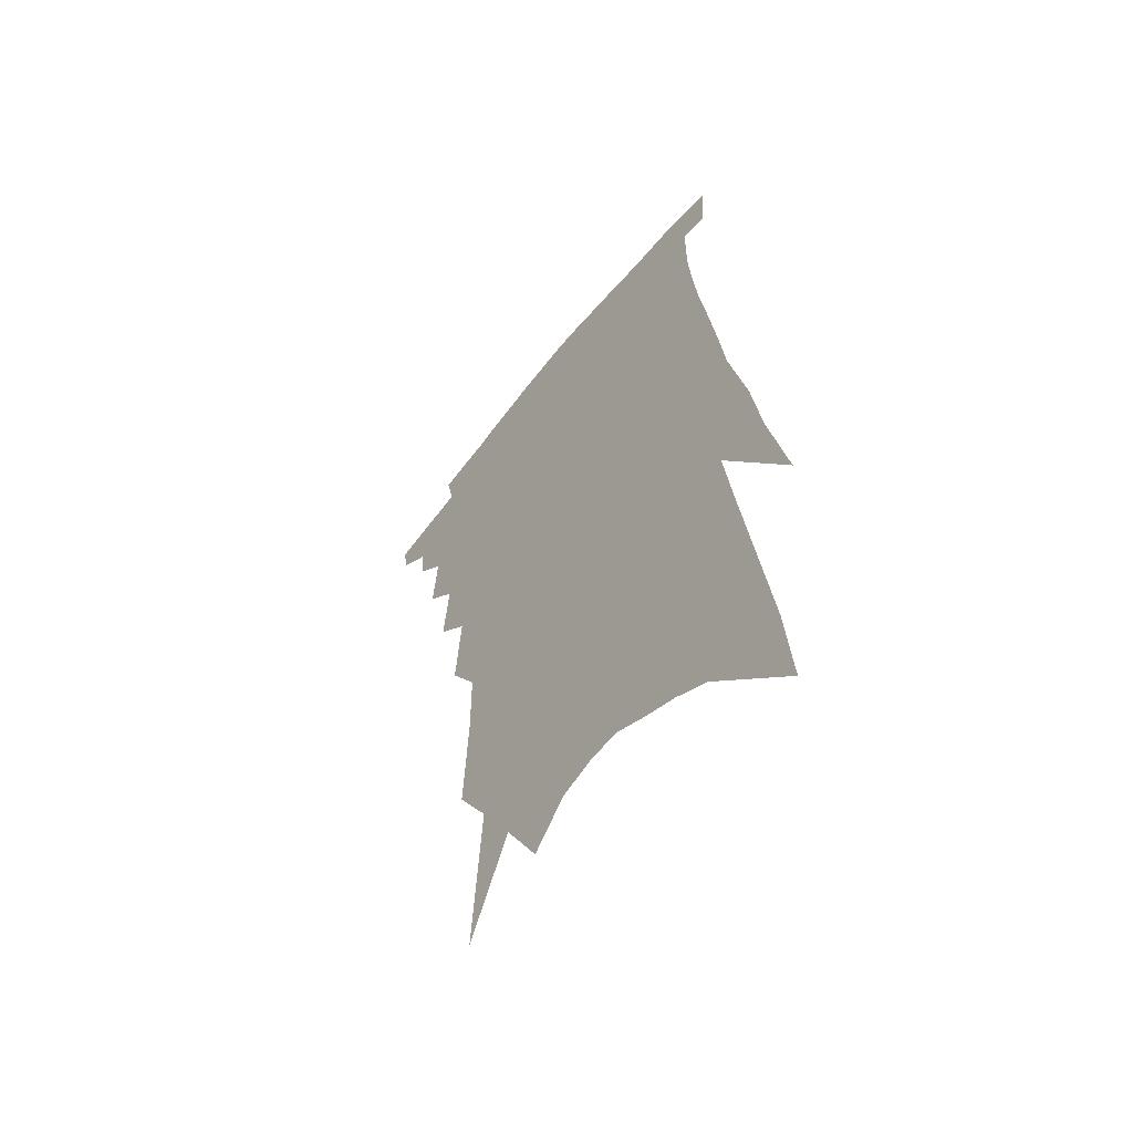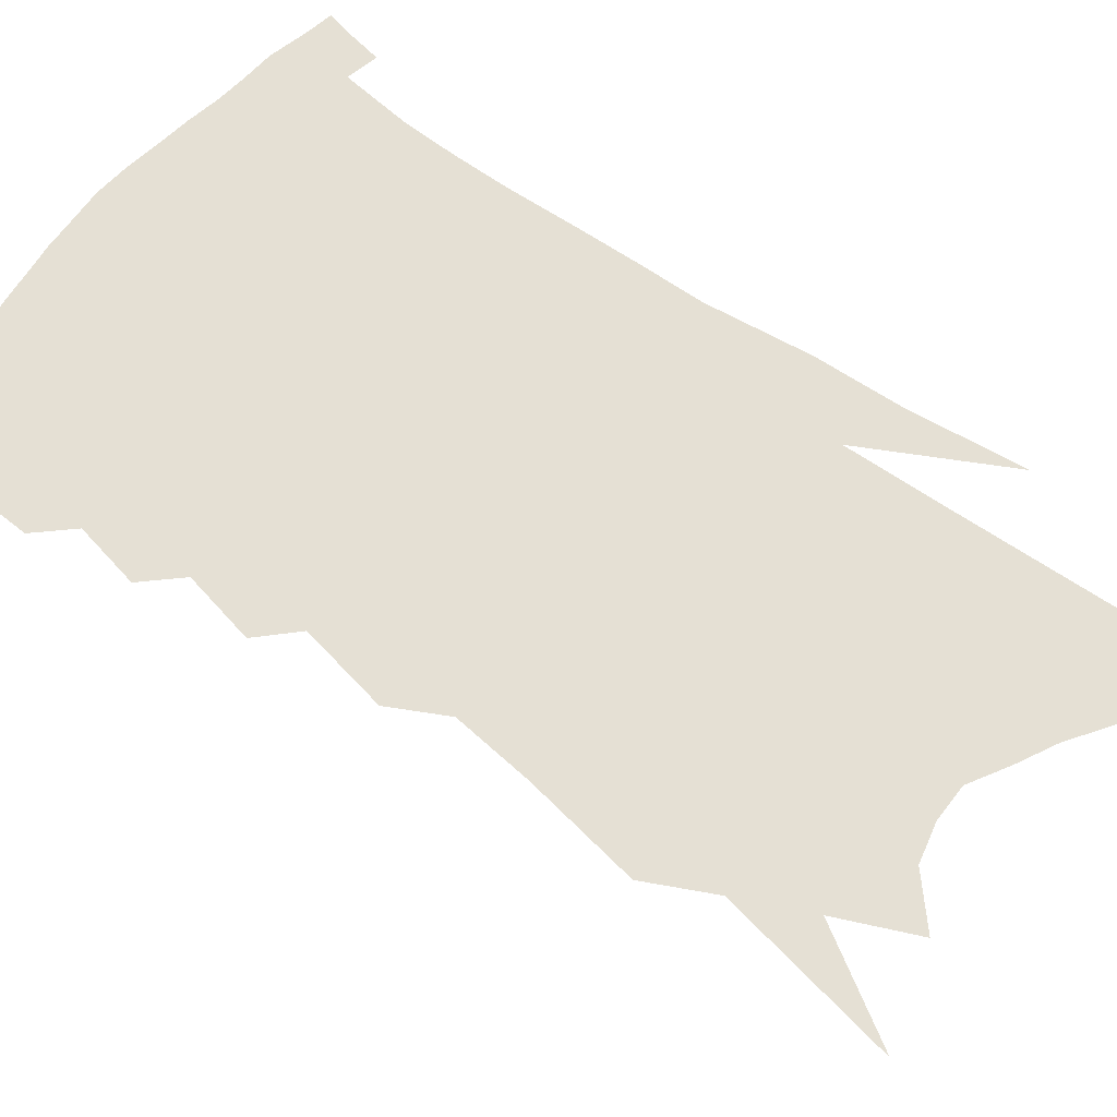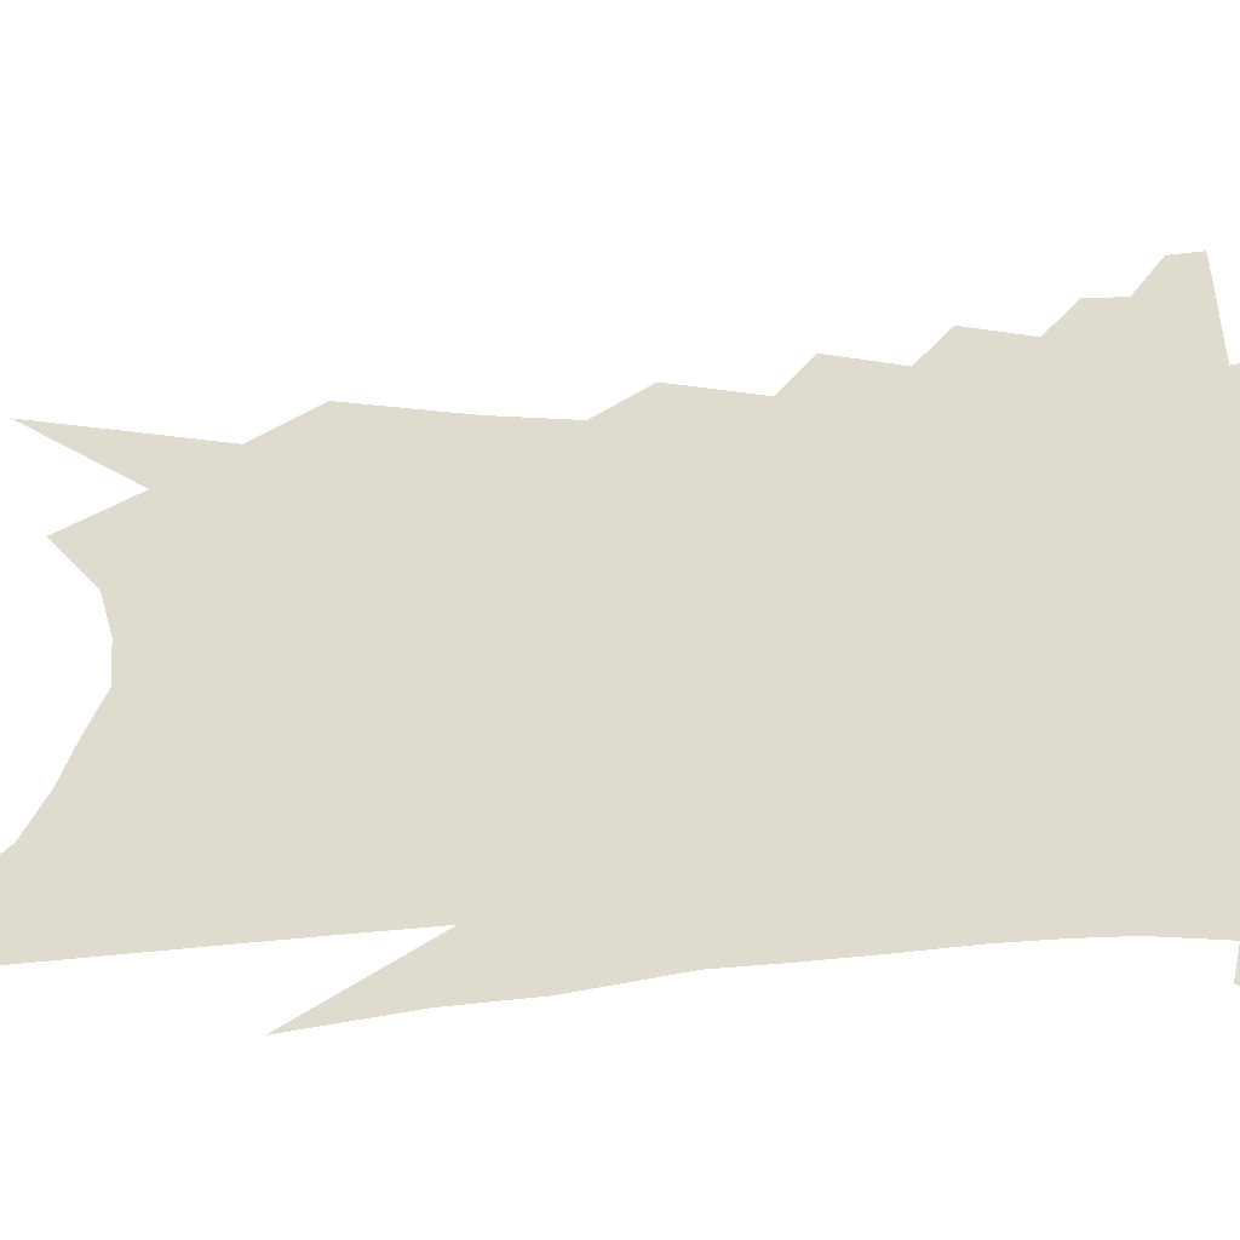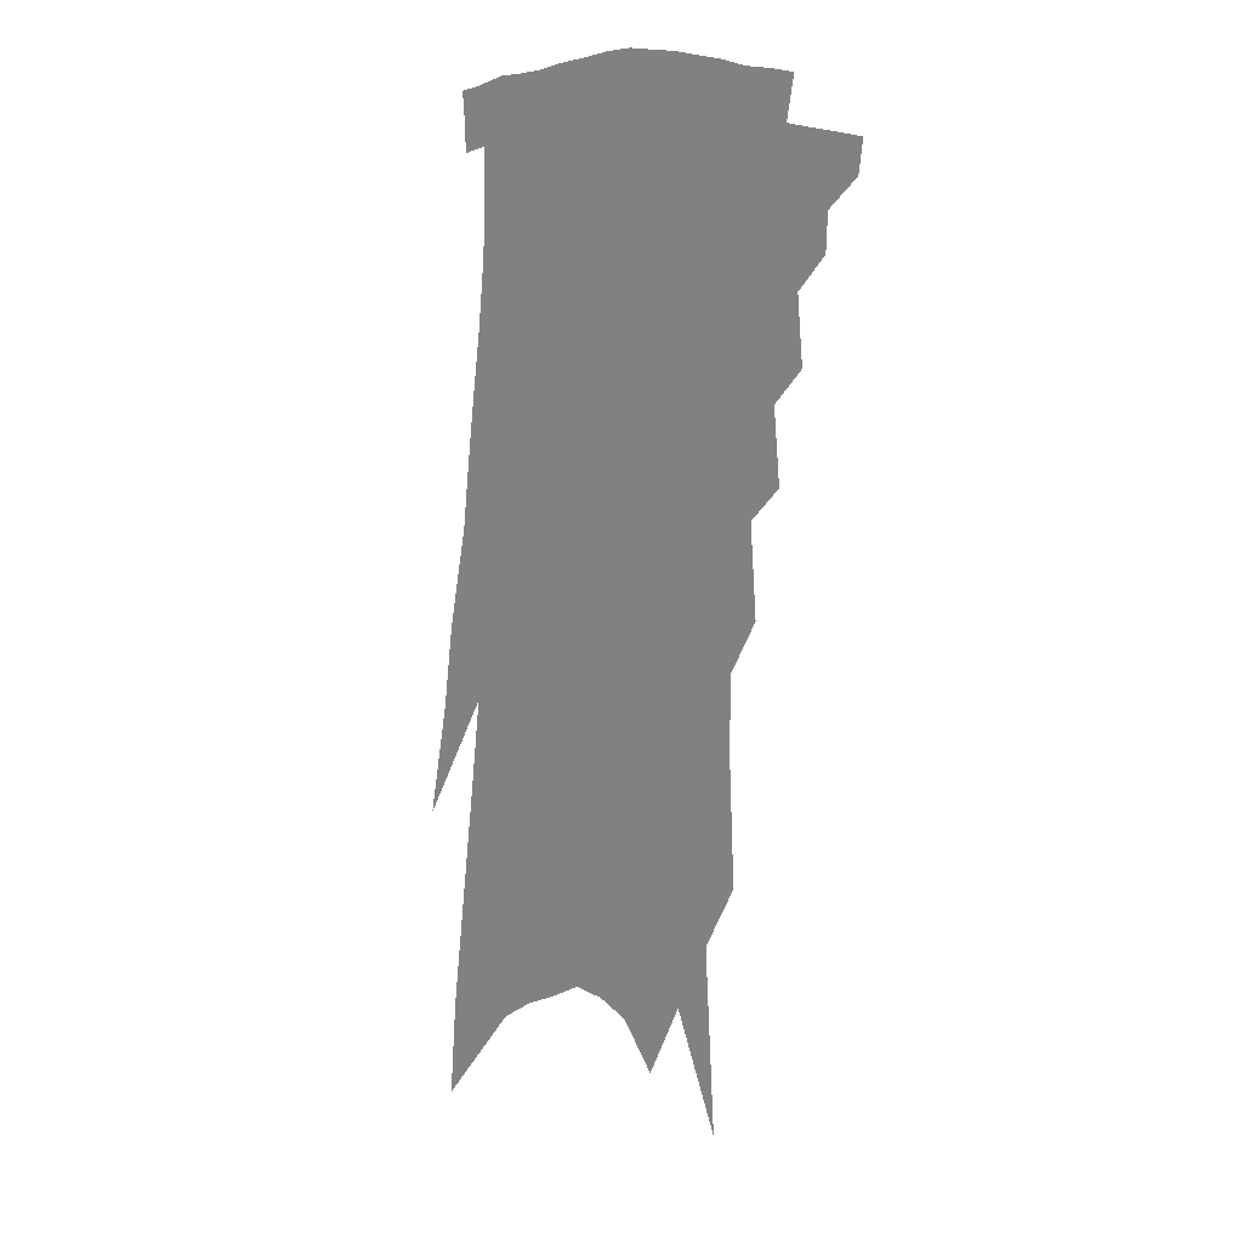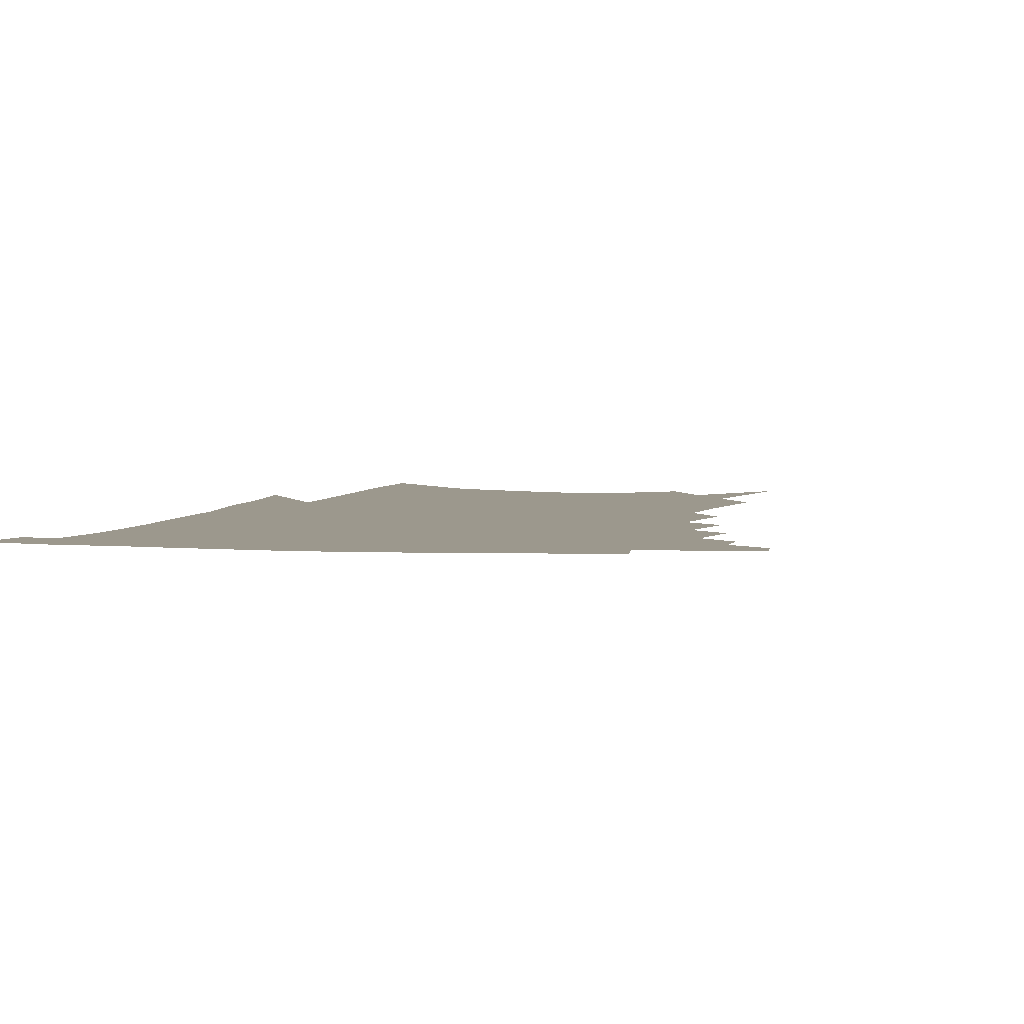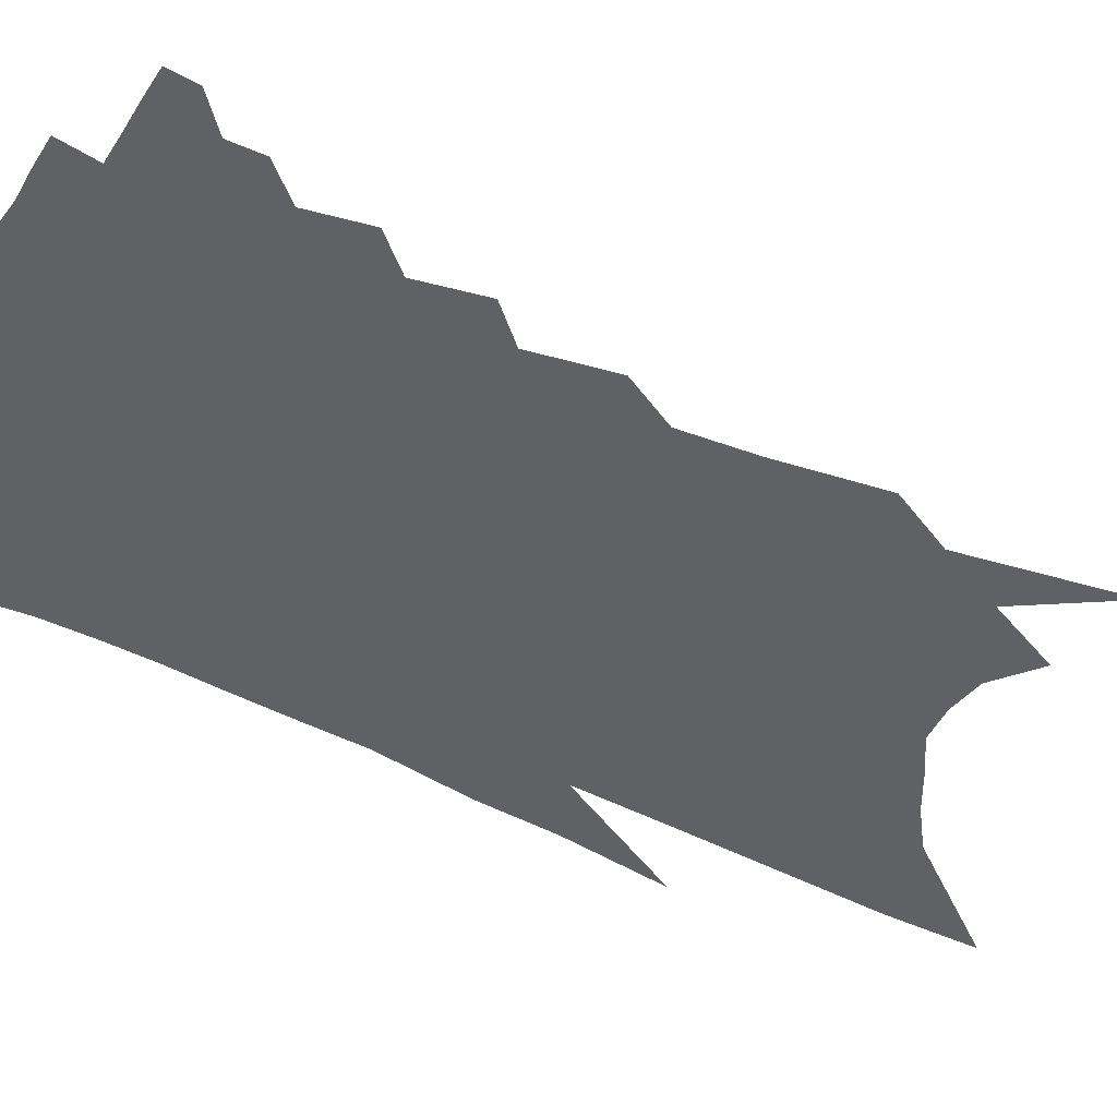
<metadata>
{"format":"obj","ext":"obj","renderer":"f3d","projection":"perspective","resolution":1024,"background":"white","views":[{"elev":-58.2,"azim":51.2,"up":"+Y"},{"elev":65.5,"azim":-47.6,"up":"+Z"},{"elev":70.5,"azim":92.9,"up":"+Z"},{"elev":7.0,"azim":-128.2,"up":"+Y"},{"elev":3.1,"azim":-162.8,"up":"+Z"},{"elev":-50.1,"azim":-111.7,"up":"+Z"}]}
</metadata>
<code>
v 506.6 328.2 0
v 505 337.3 0
v 517.7 310 0
v 517.1 320.6 0
v 515.8 329.8 0
v 514 339 0
v 525.8 282.4 0
v 527.6 301.1 0
v 527.2 312.5 0
v 526.2 322.3 0
v 524.7 331.4 0
v 523.2 340.5 0
v 533.9 252.6 0
v 536 273.2 0
v 536.2 288.1 0
v 537.2 304.1 0
v 536.5 314.6 0
v 535.3 323.8 0
v 533.9 332.9 0
v 532.2 342.1 0
v 529.6 354.1 0
v 542.5 218.3 0
v 544.6 243.6 0
v 544.5 259.6 0
v 547.2 281.3 0
v 546.7 293.7 0
v 546.3 305.3 0
v 545.5 315.9 0
v 544.3 325.3 0
v 543 334.4 0
v 541.2 343.7 0
v 538.7 355.7 0
v 550.5 147.6 0
v 552.2 180.7 0
v 552.2 203.5 0
v 554.1 230.2 0
v 555.3 252 0
v 556.5 271 0
v 557 286 0
v 556.6 297.6 0
v 555.7 307.4 0
v 554.6 317.1 0
v 553.4 326.4 0
v 552.2 335.9 0
v 550.2 346.1 0
v 548 356.9 0
v 558 79.37 0
v 561.5 130 0
v 562.6 164 0
v 563.4 192.9 0
v 564 217.6 0
v 564 236 0
v 565.3 258.2 0
v 566 275 0
v 566 288.2 0
v 565.6 299 0
v 565.3 309.7 0
v 564.2 318.9 0
v 562.8 328 0
v 561.7 337.3 0
v 559.6 347.6 0
v 557 359.3 0
v 572.9 110.9 0
v 572.9 142.5 0
v 574.2 179.7 0
v 573.8 202.3 0
v 573.9 224.1 0
v 574.2 244.3 0
v 574.5 261.8 0
v 575.4 279.6 0
v 574.6 289.1 0
v 574.6 301 0
v 574.3 311.2 0
v 573.6 320.4 0
v 573.4 329.5 0
v 571 339 0
v 569.2 348.5 0
v 566.2 360.9 0
v 584.8 90.11 0
v 584.6 126.2 0
v 584.1 156.2 0
v 583.9 184.4 0
v 583.8 210.2 0
v 583.5 229.9 0
v 583.8 251.1 0
v 583.7 265.9 0
v 583.9 281.1 0
v 583.6 291.5 0
v 583.7 303.3 0
v 583 312.3 0
v 582.3 320.9 0
v 581.9 330.6 0
v 580.1 340.1 0
v 578.5 349.3 0
v 575.2 362.7 0
v 596.2 102.7 0
v 595.1 132.5 0
v 594.2 162.4 0
v 593.5 187.7 0
v 593 210.8 0
v 592.6 231.8 0
v 592.5 250.3 0
v 592.5 268.7 0
v 592.4 281.5 0
v 592.3 292.8 0
v 592.2 304.5 0
v 591.6 313 0
v 591.2 322.3 0
v 590.8 331.6 0
v 589.1 341.3 0
v 587.4 351.2 0
v 584.6 363.8 0
v 606.9 106.4 0
v 605.3 136.7 0
v 604.1 163.1 0
v 603 191.1 0
v 602.3 214.7 0
v 601.7 234.2 0
v 601.4 254.5 0
v 601.1 268.6 0
v 600.9 280.9 0
v 600.8 294.2 0
v 600.7 305 0
v 600.6 314.6 0
v 600 323.4 0
v 599.5 332.4 0
v 598.2 342.3 0
v 596.8 352.3 0
v 593.9 364.9 0
v 617.6 107.3 0
v 615.5 138.9 0
v 613.9 164.6 0
v 612.4 193.1 0
v 611.4 214.6 0
v 610.6 235.4 0
v 610 254.3 0
v 609.7 268.4 0
v 609.4 282.8 0
v 609.2 294.9 0
v 609.2 304.8 0
v 609.3 315.5 0
v 609.1 324.6 0
v 608.3 333.7 0
v 607.3 343 0
v 606.8 352.3 0
v 603.8 364.8 0
v 629 102.1 0
v 626.1 136.4 0
v 623.8 164.7 0
v 621.8 193.8 0
v 620.5 215.2 0
v 619.6 234.6 0
v 618.7 252.9 0
v 618.4 267 0
v 618 281.4 0
v 617.8 293.6 0
v 617.8 304.8 0
v 617.8 315.2 0
v 618 325.2 0
v 618 333.9 0
v 617.5 342.7 0
v 617.3 351.3 0
v 614.1 363.9 0
v 640.4 97.6 0
v 637 131.9 0
v 634 162.8 0
v 631.6 190.5 0
v 630 212.6 0
v 628.9 231.3 0
v 628.1 248.5 0
v 627.3 264.9 0
v 626.4 281.1 0
v 626.2 292.7 0
v 626.2 305.8 0
v 626.4 315.9 0
v 626.6 325.3 0
v 626.8 334.1 0
v 626.9 342.8 0
v 626.2 351.7 0
v 623.9 363.3 0
v 652.3 91.04 0
v 649.1 122.6 0
v 645.1 156.3 0
v 642.2 184 0
v 640.2 206.8 0
v 638.8 226.1 0
v 637.7 244 0
v 636.6 261.1 0
v 635.1 279.1 0
v 634.6 292.8 0
v 634.6 304.1 0
v 634.8 316.1 0
v 635.1 325.3 0
v 635.5 334.3 0
v 635.9 342.9 0
v 635 351.9 0
v 633.8 362.1 0
v 666.4 76.36 0
v 662.9 108 0
v 657.9 143.8 0
v 654.9 171.1 0
v 651.9 196.6 0
v 649.8 217.9 0
v 647.8 238.3 0
v 646.1 257.3 0
v 644.5 274.7 0
v 643.4 290.1 0
v 642.5 305.2 0
v 643.2 314.9 0
v 643.5 325.3 0
v 643.8 334.1 0
v 644.4 343 0
v 643.5 352.6 0
v 643 361.8 0
v 681.1 61.02 0
v 678.4 89.57 0
v 673.4 124.2 0
v 668.9 155.5 0
v 665.1 183.1 0
v 662 207.2 0
v 659 229.5 0
v 657.6 247.9 0
v 655.1 267.3 0
v 653 285.2 0
v 651.3 301.4 0
v 651.8 312.6 0
v 651.6 324.9 0
v 652 334.2 0
v 652.2 343 0
v 652.2 352.2 0
v 651.7 361.8 0
v 689.9 145.9 0
v 682.6 179.1 0
v 678.8 203.6 0
v 671.9 233.3 0
v 669.4 252.7 0
v 666.6 271.9 0
v 663.7 290.8 0
v 661.7 307.1 0
v 660.4 322.3 0
v 660.3 333.1 0
v 660.3 342.7 0
v 661.5 351.3 0
v 662.7 359.9 0
v 669.6 341.3 0
v 670.1 350.4 0
v 671.1 358.9 0
f 4 5 1
f 1 5 2
f 5 6 2
f 8 9 3
f 3 9 4
f 9 10 4
f 4 10 5
f 10 11 5
f 5 11 6
f 11 12 6
f 14 15 7
f 7 15 8
f 15 16 8
f 8 16 9
f 16 17 9
f 9 17 10
f 17 18 10
f 10 18 11
f 18 19 11
f 11 19 12
f 19 20 12
f 23 24 13
f 13 24 14
f 24 25 14
f 14 25 15
f 25 26 15
f 15 26 16
f 26 27 16
f 16 27 17
f 27 28 17
f 17 28 18
f 28 29 18
f 18 29 19
f 29 30 19
f 19 30 20
f 30 31 20
f 20 31 21
f 31 32 21
f 35 36 22
f 22 36 23
f 36 37 23
f 23 37 24
f 37 38 24
f 24 38 25
f 38 39 25
f 25 39 26
f 39 40 26
f 26 40 27
f 40 41 27
f 27 41 28
f 41 42 28
f 28 42 29
f 42 43 29
f 29 43 30
f 43 44 30
f 30 44 31
f 44 45 31
f 31 45 32
f 45 46 32
f 48 49 33
f 33 49 34
f 49 50 34
f 34 50 35
f 50 51 35
f 35 51 36
f 51 52 36
f 36 52 37
f 52 53 37
f 37 53 38
f 53 54 38
f 38 54 39
f 54 55 39
f 39 55 40
f 55 56 40
f 40 56 41
f 56 57 41
f 41 57 42
f 57 58 42
f 42 58 43
f 58 59 43
f 43 59 44
f 59 60 44
f 44 60 45
f 60 61 45
f 45 61 46
f 61 62 46
f 47 63 48
f 63 64 48
f 48 64 49
f 64 65 49
f 49 65 50
f 65 66 50
f 50 66 51
f 66 67 51
f 51 67 52
f 67 68 52
f 52 68 53
f 68 69 53
f 53 69 54
f 69 70 54
f 54 70 55
f 70 71 55
f 55 71 56
f 71 72 56
f 56 72 57
f 72 73 57
f 57 73 58
f 73 74 58
f 58 74 59
f 74 75 59
f 59 75 60
f 75 76 60
f 60 76 61
f 76 77 61
f 61 77 62
f 77 78 62
f 79 80 63
f 63 80 64
f 80 81 64
f 64 81 65
f 81 82 65
f 65 82 66
f 82 83 66
f 66 83 67
f 83 84 67
f 67 84 68
f 84 85 68
f 68 85 69
f 85 86 69
f 69 86 70
f 86 87 70
f 70 87 71
f 87 88 71
f 71 88 72
f 88 89 72
f 72 89 73
f 89 90 73
f 73 90 74
f 90 91 74
f 74 91 75
f 91 92 75
f 75 92 76
f 92 93 76
f 76 93 77
f 93 94 77
f 77 94 78
f 94 95 78
f 79 96 80
f 96 97 80
f 80 97 81
f 97 98 81
f 81 98 82
f 98 99 82
f 82 99 83
f 99 100 83
f 83 100 84
f 100 101 84
f 84 101 85
f 101 102 85
f 85 102 86
f 102 103 86
f 86 103 87
f 103 104 87
f 87 104 88
f 104 105 88
f 88 105 89
f 105 106 89
f 89 106 90
f 106 107 90
f 90 107 91
f 107 108 91
f 91 108 92
f 108 109 92
f 92 109 93
f 109 110 93
f 93 110 94
f 110 111 94
f 94 111 95
f 111 112 95
f 96 113 97
f 113 114 97
f 97 114 98
f 114 115 98
f 98 115 99
f 115 116 99
f 99 116 100
f 116 117 100
f 100 117 101
f 117 118 101
f 101 118 102
f 118 119 102
f 102 119 103
f 119 120 103
f 103 120 104
f 120 121 104
f 104 121 105
f 121 122 105
f 105 122 106
f 122 123 106
f 106 123 107
f 123 124 107
f 107 124 108
f 124 125 108
f 108 125 109
f 125 126 109
f 109 126 110
f 126 127 110
f 110 127 111
f 127 128 111
f 111 128 112
f 128 129 112
f 113 130 114
f 130 131 114
f 114 131 115
f 131 132 115
f 115 132 116
f 132 133 116
f 116 133 117
f 133 134 117
f 117 134 118
f 134 135 118
f 118 135 119
f 135 136 119
f 119 136 120
f 136 137 120
f 120 137 121
f 137 138 121
f 121 138 122
f 138 139 122
f 122 139 123
f 139 140 123
f 123 140 124
f 140 141 124
f 124 141 125
f 141 142 125
f 125 142 126
f 142 143 126
f 126 143 127
f 143 144 127
f 127 144 128
f 144 145 128
f 128 145 129
f 145 146 129
f 130 147 131
f 147 148 131
f 131 148 132
f 148 149 132
f 132 149 133
f 149 150 133
f 133 150 134
f 150 151 134
f 134 151 135
f 151 152 135
f 135 152 136
f 152 153 136
f 136 153 137
f 153 154 137
f 137 154 138
f 154 155 138
f 138 155 139
f 155 156 139
f 139 156 140
f 156 157 140
f 140 157 141
f 157 158 141
f 141 158 142
f 158 159 142
f 142 159 143
f 159 160 143
f 143 160 144
f 160 161 144
f 144 161 145
f 161 162 145
f 145 162 146
f 162 163 146
f 147 164 148
f 164 165 148
f 148 165 149
f 165 166 149
f 149 166 150
f 166 167 150
f 150 167 151
f 167 168 151
f 151 168 152
f 168 169 152
f 152 169 153
f 169 170 153
f 153 170 154
f 170 171 154
f 154 171 155
f 171 172 155
f 155 172 156
f 172 173 156
f 156 173 157
f 173 174 157
f 157 174 158
f 174 175 158
f 158 175 159
f 175 176 159
f 159 176 160
f 176 177 160
f 160 177 161
f 177 178 161
f 161 178 162
f 178 179 162
f 162 179 163
f 179 180 163
f 164 181 165
f 181 182 165
f 165 182 166
f 182 183 166
f 166 183 167
f 183 184 167
f 167 184 168
f 184 185 168
f 168 185 169
f 185 186 169
f 169 186 170
f 186 187 170
f 170 187 171
f 187 188 171
f 171 188 172
f 188 189 172
f 172 189 173
f 189 190 173
f 173 190 174
f 190 191 174
f 174 191 175
f 191 192 175
f 175 192 176
f 192 193 176
f 176 193 177
f 193 194 177
f 177 194 178
f 194 195 178
f 178 195 179
f 195 196 179
f 179 196 180
f 196 197 180
f 181 198 182
f 198 199 182
f 182 199 183
f 199 200 183
f 183 200 184
f 200 201 184
f 184 201 185
f 201 202 185
f 185 202 186
f 202 203 186
f 186 203 187
f 203 204 187
f 187 204 188
f 204 205 188
f 188 205 189
f 205 206 189
f 189 206 190
f 206 207 190
f 190 207 191
f 207 208 191
f 191 208 192
f 208 209 192
f 192 209 193
f 209 210 193
f 193 210 194
f 210 211 194
f 194 211 195
f 211 212 195
f 195 212 196
f 212 213 196
f 196 213 197
f 213 214 197
f 198 215 199
f 215 216 199
f 199 216 200
f 216 217 200
f 200 217 201
f 217 218 201
f 201 218 202
f 218 219 202
f 202 219 203
f 219 220 203
f 203 220 204
f 220 221 204
f 204 221 205
f 221 222 205
f 205 222 206
f 222 223 206
f 206 223 207
f 223 224 207
f 207 224 208
f 224 225 208
f 208 225 209
f 225 226 209
f 209 226 210
f 226 227 210
f 210 227 211
f 227 228 211
f 211 228 212
f 228 229 212
f 212 229 213
f 229 230 213
f 213 230 214
f 230 231 214
f 219 232 220
f 232 233 220
f 220 233 221
f 233 234 221
f 221 234 222
f 234 235 222
f 222 235 223
f 235 236 223
f 223 236 224
f 236 237 224
f 224 237 225
f 237 238 225
f 225 238 226
f 238 239 226
f 226 239 227
f 239 240 227
f 227 240 228
f 240 241 228
f 228 241 229
f 241 242 229
f 229 242 230
f 242 243 230
f 230 243 231
f 243 244 231
f 242 245 243
f 245 246 243
f 243 246 244
f 246 247 244

</code>
